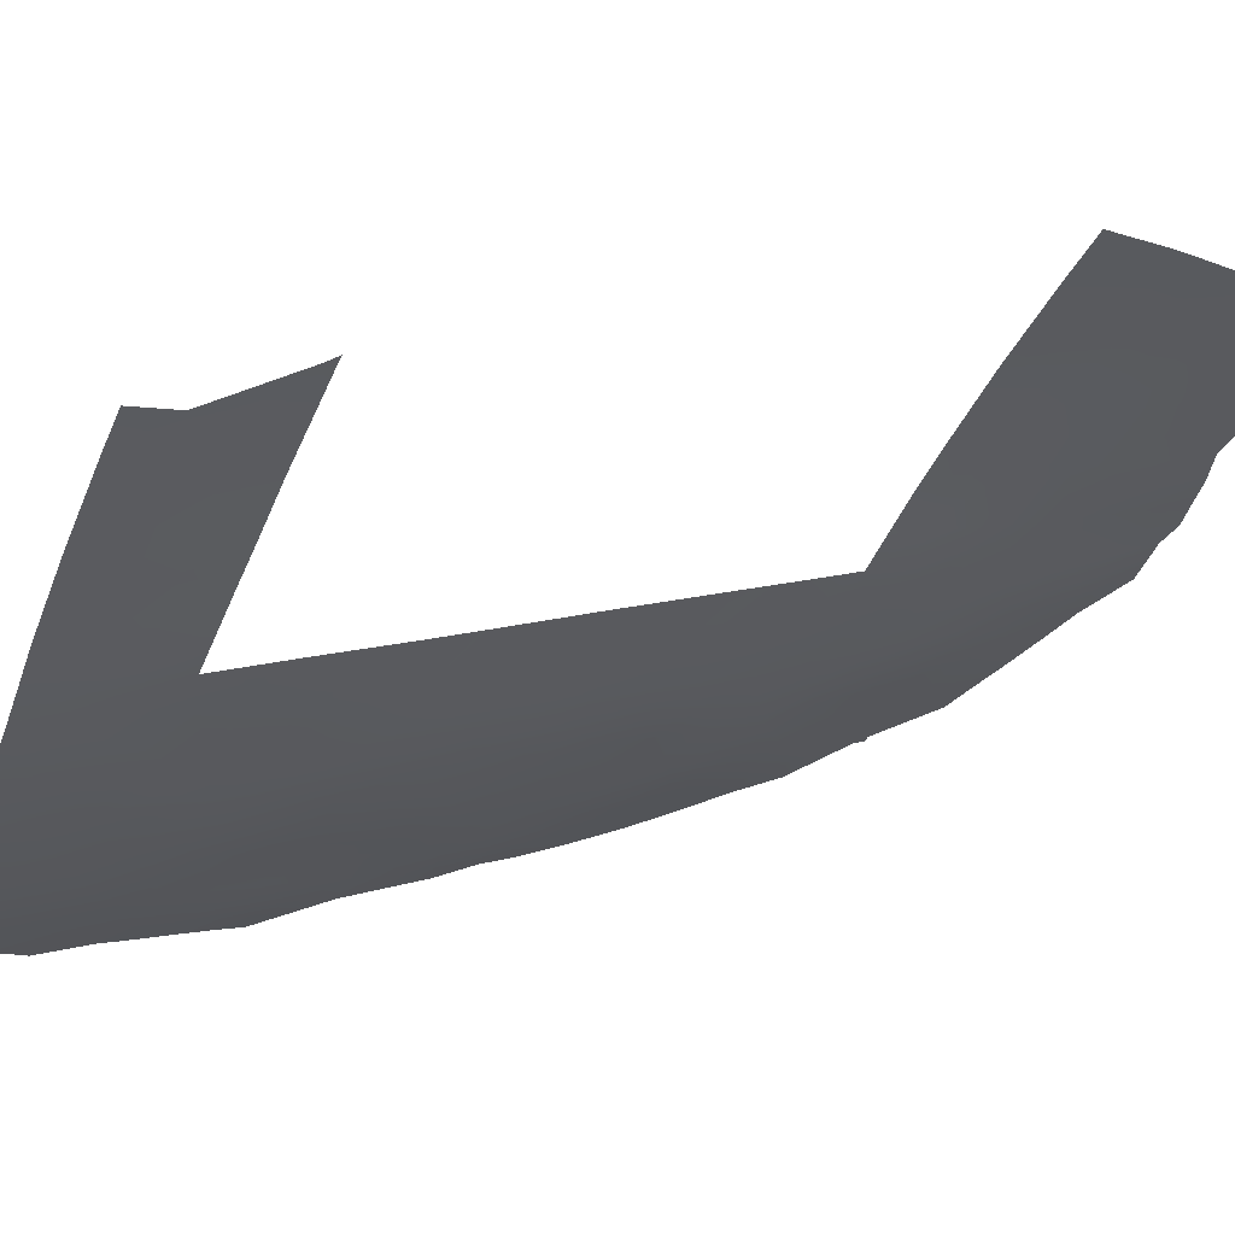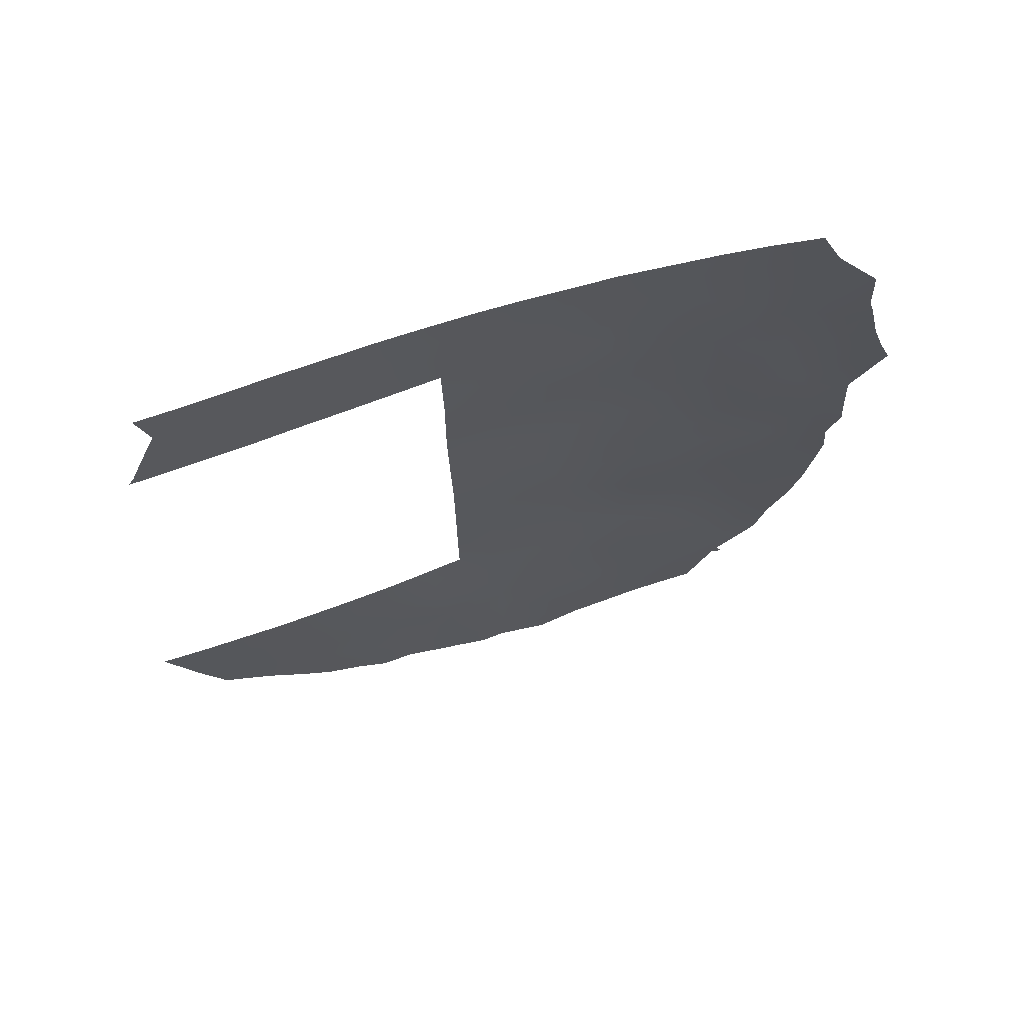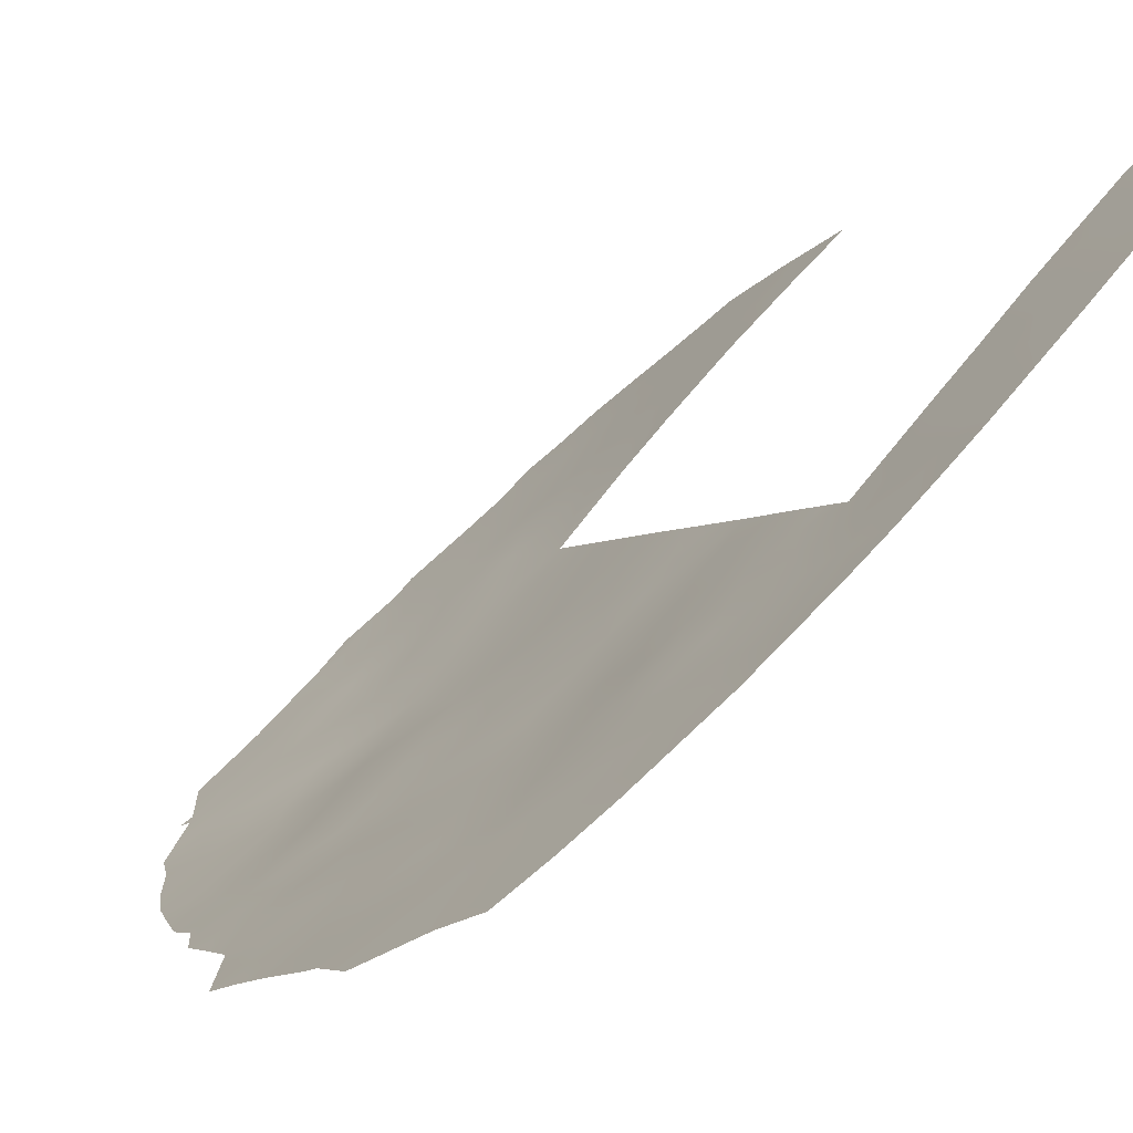
<metadata>
{"format":"obj","ext":"obj","renderer":"f3d","projection":"perspective","resolution":1024,"background":"white","views":[{"elev":15.3,"azim":60.3,"up":"+Y"},{"elev":68.0,"azim":-153.3,"up":"+Z"},{"elev":-3.5,"azim":-21.4,"up":"+Y"}]}
</metadata>
<code>
v -50.36 27.64 45.99
v -49.6 28.4 50.31
v -50.41 27.99 34.96
v -54.54 24.23 47.55
v -53.92 24.79 44.3
v -48.65 29.33 52.77
v -47.9 30.07 50.66
v -43.17 35.19 53
v -53.19 25.43 41.28
v -44.44 34.04 33.23
v -50.39 27.75 39.33
v -48.86 29.23 40.24
v -50.32 27.79 41.8
v -52.2 26.07 52.53
v -53.18 25.28 48.43
v -47.44 30.72 38
v -47.42 30.72 39.19
v -46.49 31.91 35.62
v -47.77 30.61 34.8
v -52.75 25.7 42.88
v -50.34 27.7 52.65
v -47.93 30.54 32.72
v -54.67 24.14 49.44
v -53.89 25.08 35.91
v -51.87 26.92 33.67
v -47.38 30.72 42.89
v -51.83 26.56 40.4
v -44.39 33.87 51.96
v -43.94 34.39 50
v -53.39 25.17 46.3
v -47.24 30.72 50
v -45.73 32.4 50
v -44.74 33.48 53
v -44.91 33.3 50
v -46.88 31.13 51.06
v -46.3 31.78 52.95
v -42.21 36.23 50
v -47.28 30.72 48.28
v -54.78 24.21 40.17
v -47.41 30.72 40.53
v -46.14 32.25 38
v -42.3 36.33 38
v -43.82 34.79 38
v -45.19 33.31 38
v -47.28 30.72 46.2
v -51.88 26.48 38.12
v -45.49 32.95 34.31
v -48.71 29.25 45.69
v -53.13 25.29 52.47
v -50.46 27.81 37.07
v -49.67 28.37 43.9
v -48.69 29.39 42.25
v -48.88 29.27 38.15
v -53.19 25.26 50.47
v -54.4 24.43 42.39
v -47.53 30.7 36.86
v -48.97 29.31 36.07
v -50.38 28.22 33.01
v -52.16 26.14 44.73
v -50.55 27.56 43.86
v -54.96 23.93 45.7
v -46.73 31.68 33.48
v -50.52 27.57 48.55
v -51.91 26.34 49.47
v -48.34 29.65 48.56
v -48.4 29.65 43.96
v -53.15 25.44 39.22
v -45.17 33.31 36.46
v -44.2 34.32 35.16
v -51.62 26.55 46.91
v -52.43 26.3 35.5
v -45.65 32.82 32.32
v -49.03 29.37 33.97
v -51.92 26.4 42.55
v -48.88 29.08 51.88
v -55.84 23.27 46.95
v -46.28 32.21 31.64
v -46.88 31.6 31.35
v -48.05 30.5 30.95
v -48.44 30.11 31.07
v -42.6 35.79 51.99
v -42.39 36 53
v -42.1 36.34 50.23
v -50.39 28.34 31.45
v -51.66 27.21 31.96
v -55.03 24.17 37.24
v -54.63 24.52 36.14
v -56.32 22.98 45.44
v -54.42 24.73 35.11
v -55.52 23.51 48.63
v -55.47 23.53 49.89
v -41.36 37.26 38
v -41.84 36.75 36.29
v -53.02 26.08 32.41
v -54.57 24.19 51.28
v -53.63 25.46 34.01
v -55.55 23.67 40.28
v -55.42 23.79 39.27
v -54.15 24.5 52.41
v -55.47 23.69 41.1
v -55.75 23.48 41.95
v -44.45 34.02 32.36
v -49.44 29.19 30.82
v -50.32 28.41 31.43
v -45.68 32.81 31.56
v -42 36.45 50
v -55.26 23.95 38.2
v -53.51 25.57 33.79
v -53.74 25.39 33.73
v -43.26 35.27 33.78
v -42.34 36.21 34.67
v -55.64 23.47 43.92
v -54.72 24.11 46.63
v -55.2 23.75 47.29
v -55.42 23.59 46.36
v -47.85 30.13 52.83
v -43.96 34.33 53
v -46.2 32.24 32.85
v -46.81 31.64 32.44
v -46.25 32.22 31.97
v -50.36 27.77 40.51
v -49.63 28.48 39.84
v -49.58 28.51 40.97
v -48.14 30 38.59
v -53.83 24.9 41.77
v -53.16 25.41 42.12
v -53.64 25.01 42.68
v -54.2 24.58 43.35
v -54.76 24.14 44.07
v -54.98 23.98 43.1
v -48.51 29.46 50.87
v -49.2 28.77 51.07
v -48.92 29.29 37.11
v -49.67 28.53 37.65
v -49.7 28.58 36.59
v -53.86 24.74 49.94
v -53.86 24.75 48.95
v -53.18 25.27 49.46
v -48.49 30 32.29
v -49.04 29.48 31.88
v -47.99 30.53 31.73
v -53.07 25.44 44.54
v -53.38 25.2 43.59
v -52.64 25.77 43.83
v -53.98 24.82 40.71
v -53.93 24.85 39.66
v -43.1 35.27 51.77
v -43.69 34.63 51.93
v -54.19 24.54 45.97
v -53.98 24.69 46.95
v -49.5 28.52 52.71
v -49.66 28.34 51.93
v -43.08 35.31 50
v -43.44 34.92 50.91
v -42.29 36.13 50.92
v -46.48 31.56 50
v -44.7 33.53 50.95
v -45.06 33.14 51.98
v -45.52 32.63 52.98
v -47.3 30.7 51.98
v -46.58 31.46 52.05
v -46.95 31.09 52.9
v -51.21 27.3 35.37
v -52.02 26.7 34.72
v -51.16 27.43 34.34
v -51.04 27.7 32.49
v -51.01 27.79 31.68
v -50.36 28.32 32.07
v -51.11 27.14 41.06
v -51.13 27.13 39.89
v -52.52 25.81 47.83
v -51.87 26.35 48.37
v -52.55 25.81 48.94
v -48.93 29.07 49.11
v -49.44 28.58 49.53
v -55.07 23.84 48.05
v -55.62 23.44 48.19
v -47.72 30.26 49.06
v -48.07 29.9 49.81
v -47.73 30.27 47.92
v -47.26 30.72 49.14
v -47.49 31.03 31.15
v -47.41 31.07 32.07
v -54.19 24.81 36.88
v -51.41 26.76 45.25
v -56.08 23.13 46.11
v -55.68 23.43 45.51
v -54.55 24.22 48.45
v -53.87 24.75 47.96
v -49.64 28.5 38.74
v -48.87 29.24 39.21
v -47.4 30.72 41.71
v -48.01 30.08 42.5
v -48.07 30.03 41.45
v -48.8 29.29 41.24
v -48.12 29.99 40.48
v -51.94 26.29 45.94
v -52.6 25.78 46.7
v -52.78 25.65 45.58
v -47.41 30.72 39.86
v -48.14 29.98 39.61
v -42.17 36.44 36.95
v -41.59 37.01 37.18
v -48.45 29.98 33.35
v -49.06 29.4 32.93
v -52.48 26.46 33
v -52.35 26.63 32.2
v -51.75 27.08 32.79
v -54.49 24.26 50.36
v -55.08 23.81 50.48
v -48.34 29.99 35.45
v -49 29.34 35.02
v -48.39 29.99 34.4
v -43.06 35.56 38
v -43.49 35.11 36.97
v -42.76 35.85 37.02
v -53.65 25.35 35.02
v -54.02 25.09 34.56
v -49.98 28.09 42.9
v -50.66 27.47 42.81
v -47.79 30.21 47.12
v -48.87 29.11 46.74
v -48.17 29.81 46.45
v -53.63 25.17 37.63
v -53.15 25.48 38.31
v -53.81 24.98 38.61
v -52.51 25.99 40.86
v -52.5 25.99 39.79
v -51.15 27.1 38.73
v -51.84 26.53 39.27
v -53.11 25.72 35.73
v -52.52 26.13 36.38
v -53.35 25.43 36.66
v -46.63 31.77 34.54
v -47.14 31.24 35.19
v -47.24 31.15 34.14
v -43.92 34.57 32.92
v -48.55 29.46 44.74
v -49.25 28.75 44.84
v -48.97 29.08 43.94
v -54.57 24.33 41.36
v -53.25 25.26 47.37
v -44.5 34.05 38
v -45.12 33.38 37.39
v -44.18 34.38 36.88
v -46.12 32.31 33.88
v -45.99 32.43 34.96
v -43.9 34.62 34.04
v -44.4 34.1 34.23
v -47.31 30.72 45.15
v -53.78 24.79 51.74
v -55.11 23.93 42.12
v -55.21 23.88 41.15
v -49.45 28.64 42.04
v -49.22 28.84 43.03
v -48.55 29.51 43.19
v -44.97 33.49 33.71
v -45.59 32.87 33.25
v -49.65 28.96 31.63
v -52.56 25.77 51.86
v -51.11 27.03 51.08
v -50.37 27.68 51.61
v -51 27.12 51.95
v -46.98 31.33 36.24
v -47.65 30.65 35.82
v -49.7 28.64 35.55
v -50.45 27.89 36
v -50.43 27.77 38.18
v -49.7 28.84 32.52
v -51.27 26.88 52.59
v -48.94 29.65 30.95
v -51.08 27.03 45.95
v -44.11 34.19 50.93
v -44.42 33.84 50
v -51.1 27.58 33.38
v -50.39 28.11 33.96
v -51.24 27.21 36.45
v -51.17 27.05 42.17
v -51.83 26.52 41.5
v -47.34 31.1 33.09
v -54.64 24.37 38.96
v -50.82 27.25 47
v -51.16 26.97 47.9
v -51.29 26.92 43.21
v -55.69 23.48 42.83
v -46.86 31.44 37.31
v -46.33 32.07 36.74
v -46.79 31.49 38
v -53.85 24.74 50.89
v -52.68 26.24 33.82
v -53.27 25.82 33.1
v -45.66 32.78 38
v -45.67 32.76 37.14
v -50.7 27.39 49.51
v -51.23 26.93 50.01
v -51.27 26.9 48.97
v -51.87 26.36 50.55
v -52.55 25.8 49.99
v -49.52 28.46 45.97
v -49.46 28.55 47.03
v -47.28 30.72 47.24
v -47.35 30.72 43.85
v -47.92 30.12 44.43
v -47.94 30.14 43.47
v -52.72 25.85 37.52
v -52.52 25.95 38.7
v -51.93 26.56 36.97
v -51.2 27.12 37.58
v -42.78 35.75 34.26
v -42.71 35.85 35.27
v -45.33 33.14 35.4
v -45.82 32.62 36.06
v -44.86 33.62 34.78
v -44.64 33.87 35.91
v -53.17 25.27 51.43
v -52.53 25.8 51.01
v -48.25 30.01 36.48
v -48.17 30.01 37.52
v -54.46 24.34 45.01
v -55.26 23.73 44.81
v -52.97 25.93 34.69
v -55.98 23.22 44.68
v -42.45 36.14 36.17
v -53.63 25 45.27
v -45.04 33.43 32.73
v -45.14 33.33 31.97
v -42.1 36.47 35.45
v -49.68 28.71 34.51
v -49.71 28.79 33.5
v -52.53 25.93 41.88
v -47.85 30.57 33.75
v -47.48 30.5 51.11
v -50.4 27.67 50.47
v -49.84 28.18 51.16
v -50.05 27.99 49.49
v -49.08 28.94 47.92
v -43.15 35.44 36.06
v -48.94 29.04 50.11
v -42.76 35.64 50.91
v -54.44 24.56 37.9
v -51.79 26.42 51.68
v -50.04 27.97 46.83
v -45.38 32.79 51.02
v -49.69 28.37 48.72
v -48.37 29.63 47.51
v -49.89 28.15 47.77
v -43.43 35.12 35.01
v -47.96 30.04 45.46
v -50.02 28 44.92
v -48.08 29.88 51.73
v -45.85 32.27 52.04
v -50.76 27.33 44.98
v -44.69 33.83 36.87
v -51.87 26.73 35.85
v -43.88 34.67 35.97
v -53.2 25.41 40.22
v -46.16 31.92 51.06
v -50.47 27.58 47.62
v -52.06 26.25 43.51
v -51.41 26.79 44.31
f 113 114 115
f 117 28 148
f 118 119 120
f 105 120 77
f 121 122 123
f 125 126 127
f 128 129 130
f 133 134 135
f 136 137 138
f 139 140 80
f 142 143 144
f 145 146 356
f 113 149 150
f 151 21 152
f 153 339 154
f 8 147 81
f 8 81 82
f 160 161 162
f 163 164 165
f 166 167 168
f 121 169 170
f 171 172 173
f 174 175 344
f 176 177 114
f 181 178 38
f 141 182 183
f 24 184 87
f 115 186 187
f 24 87 89
f 188 189 137
f 188 23 90
f 190 191 122
f 192 193 194
f 194 195 196
f 197 198 199
f 200 196 201
f 201 191 124
f 202 93 203
f 139 204 205
f 206 207 208
f 211 212 213
f 214 215 216
f 219 60 220
f 224 225 226
f 229 170 230
f 231 232 233
f 234 235 236
f 281 39 98
f 238 239 240
f 125 241 145
f 150 242 189
f 243 244 353
f 234 246 247
f 250 45 348
f 198 171 242
f 49 99 251
f 39 253 97
f 241 252 253
f 97 253 100
f 10 102 237
f 254 255 219
f 255 256 240
f 257 258 325
f 246 118 258
f 271 259 103
f 49 260 14
f 264 265 235
f 266 135 267
f 134 190 268
f 269 168 259
f 263 21 270
f 72 105 326
f 72 120 105
f 80 140 271
f 197 185 272
f 273 154 148
f 273 157 274
f 37 106 83
f 165 275 276
f 163 267 277
f 169 278 279
f 280 183 119
f 340 107 86
f 130 285 252
f 254 123 195
f 286 264 287
f 286 41 288
f 136 289 209
f 290 291 206
f 44 292 244
f 294 295 296
f 295 261 297
f 298 138 173
f 221 301 180
f 302 303 304
f 281 226 146
f 184 233 224
f 225 305 306
f 228 306 230
f 232 307 305
f 308 307 277
f 308 268 229
f 193 304 256
f 347 309 310
f 311 312 247
f 313 314 311
f 313 257 249
f 303 348 238
f 296 172 283
f 315 251 289
f 260 315 316
f 317 318 133
f 317 211 265
f 319 320 129
f 231 217 321
f 275 208 166
f 187 322 320
f 312 293 287
f 216 323 202
f 164 321 290
f 297 316 298
f 142 199 324
f 310 327 323
f 319 324 149
f 108 96 109
f 127 143 128
f 212 266 328
f 276 329 328
f 329 269 205
f 126 330 20
f 227 279 330
f 278 220 284
f 74 359 20
f 280 236 331
f 204 331 213
f 53 318 124
f 333 334 262
f 152 334 132
f 335 333 294
f 350 332 160
f 61 113 115
f 113 4 114
f 115 114 76
f 116 6 350
f 8 117 148
f 117 33 28
f 72 118 120
f 118 62 119
f 120 119 78
f 120 78 77
f 13 121 123
f 121 11 122
f 123 122 12
f 124 16 17
f 55 125 127
f 125 9 126
f 127 126 20
f 55 128 130
f 128 5 129
f 130 129 112
f 131 75 132
f 338 132 2
f 57 133 135
f 133 53 134
f 135 134 50
f 54 136 138
f 136 23 137
f 138 137 15
f 22 139 141
f 141 139 80
f 79 141 80
f 59 142 144
f 142 5 143
f 144 143 20
f 147 8 148
f 4 113 150
f 113 61 149
f 150 149 30
f 6 151 75
f 152 75 151
f 29 153 154
f 153 37 339
f 154 339 147
f 83 155 37
f 155 81 339
f 31 156 35
f 156 32 357
f 343 34 157
f 158 157 28
f 36 351 159
f 159 351 158
f 116 160 162
f 160 35 161
f 162 161 36
f 3 163 165
f 163 354 164
f 165 164 25
f 58 166 168
f 166 85 167
f 168 167 84
f 11 121 170
f 121 13 169
f 170 169 27
f 15 171 173
f 171 70 172
f 173 172 64
f 65 174 336
f 4 176 114
f 114 177 76
f 31 178 181
f 22 141 183
f 141 79 182
f 183 182 78
f 86 184 340
f 184 86 87
f 185 59 360
f 61 115 187
f 115 76 186
f 187 186 88
f 90 23 91
f 23 188 137
f 188 4 189
f 137 189 15
f 4 188 176
f 176 188 90
f 177 176 90
f 11 190 122
f 190 53 191
f 122 191 12
f 40 192 194
f 192 26 193
f 194 193 52
f 40 194 196
f 194 52 195
f 196 195 12
f 59 197 199
f 197 70 198
f 199 198 30
f 17 200 201
f 200 40 196
f 201 196 12
f 17 201 124
f 201 12 191
f 124 191 53
f 42 203 92
f 203 42 202
f 140 139 205
f 139 22 204
f 205 204 73
f 25 206 208
f 206 94 207
f 208 207 85
f 209 210 23
f 209 95 210
f 210 91 23
f 19 211 213
f 211 57 212
f 213 212 73
f 42 214 216
f 214 43 215
f 216 215 337
f 217 89 218
f 89 217 24
f 218 96 217
f 13 219 220
f 219 51 60
f 45 221 223
f 223 222 48
f 340 224 226
f 224 305 225
f 226 225 67
f 27 227 228
f 227 9 356
f 46 229 230
f 229 11 170
f 230 170 27
f 24 231 233
f 231 71 232
f 233 232 305
f 62 234 236
f 234 18 235
f 236 235 19
f 237 248 10
f 237 110 248
f 66 238 240
f 238 48 239
f 240 239 51
f 9 125 145
f 125 55 241
f 4 150 189
f 150 30 242
f 189 242 15
f 43 243 245
f 243 44 244
f 245 243 353
f 18 234 247
f 234 62 246
f 247 246 47
f 69 248 347
f 248 110 347
f 355 347 337
f 10 248 249
f 348 223 48
f 30 198 242
f 198 70 171
f 242 171 15
f 251 99 95
f 39 241 253
f 241 55 252
f 253 252 101
f 253 101 100
f 51 349 60
f 349 1 352
f 13 254 219
f 254 52 255
f 219 255 51
f 51 255 240
f 255 52 256
f 240 256 66
f 10 257 325
f 257 47 258
f 325 258 72
f 47 246 258
f 246 62 118
f 258 118 72
f 259 104 103
f 260 341 14
f 341 261 263
f 263 261 262
f 263 262 21
f 18 264 235
f 264 56 265
f 235 265 19
f 3 266 267
f 266 57 135
f 267 135 50
f 50 134 268
f 134 53 190
f 268 190 11
f 140 269 259
f 269 58 168
f 104 168 84
f 104 259 168
f 270 341 263
f 271 140 259
f 197 59 185
f 28 273 148
f 273 29 154
f 148 154 147
f 29 273 274
f 273 28 157
f 274 157 34
f 3 165 276
f 165 25 275
f 276 275 58
f 163 3 267
f 277 267 50
f 27 169 279
f 169 13 278
f 279 278 74
f 62 280 119
f 280 22 183
f 119 183 78
f 340 281 107
f 1 282 272
f 60 360 284
f 284 359 74
f 55 130 252
f 130 112 285
f 252 285 101
f 52 254 195
f 254 13 123
f 195 123 12
f 41 286 287
f 286 56 264
f 287 264 18
f 56 286 16
f 288 16 286
f 23 136 209
f 136 54 289
f 209 289 95
f 108 290 321
f 25 290 206
f 290 108 291
f 206 291 94
f 244 292 293
f 292 41 293
f 244 293 68
f 63 294 296
f 294 333 295
f 296 295 64
f 64 295 297
f 295 333 261
f 297 261 341
f 64 298 173
f 298 54 138
f 173 138 15
f 299 239 48
f 63 283 358
f 282 1 342
f 223 221 345
f 299 300 342
f 65 336 345
f 221 45 301
f 26 302 304
f 302 250 303
f 304 303 66
f 39 281 146
f 281 340 226
f 184 24 233
f 224 233 305
f 67 225 306
f 306 305 46
f 27 228 230
f 228 67 306
f 230 306 46
f 305 307 46
f 50 308 277
f 308 46 307
f 71 354 232
f 46 308 229
f 308 50 268
f 229 268 11
f 52 193 256
f 193 26 304
f 256 304 66
f 337 347 310
f 347 110 309
f 310 309 111
f 47 311 247
f 311 68 312
f 247 312 18
f 47 313 311
f 313 69 314
f 311 314 68
f 69 313 249
f 313 47 257
f 249 257 10
f 66 303 238
f 303 250 348
f 238 348 48
f 63 296 283
f 296 64 172
f 283 172 70
f 54 315 289
f 315 49 251
f 289 251 95
f 341 260 316
f 260 49 315
f 316 315 54
f 57 317 133
f 317 56 318
f 133 318 53
f 56 317 265
f 317 57 211
f 265 211 19
f 5 319 129
f 319 61 320
f 129 320 112
f 231 24 217
f 321 217 96
f 58 275 166
f 275 25 208
f 166 208 85
f 61 187 320
f 187 88 322
f 320 322 112
f 18 312 287
f 312 68 293
f 287 293 41
f 42 216 202
f 216 337 323
f 202 323 93
f 25 164 290
f 108 321 96
f 64 297 298
f 297 341 316
f 298 316 54
f 5 142 324
f 142 59 199
f 324 199 30
f 326 325 72
f 10 325 102
f 326 102 325
f 337 310 323
f 310 111 327
f 323 327 93
f 61 319 149
f 319 5 324
f 149 324 30
f 55 127 128
f 127 20 143
f 128 143 5
f 73 212 328
f 212 57 266
f 328 266 3
f 3 276 328
f 276 58 329
f 328 329 73
f 73 329 205
f 329 58 269
f 205 269 140
f 357 32 343
f 126 9 330
f 20 330 74
f 9 227 330
f 227 27 279
f 330 279 74
f 74 278 284
f 278 13 220
f 284 220 60
f 359 59 144
f 22 280 331
f 280 62 236
f 331 236 19
f 73 204 213
f 204 22 331
f 213 331 19
f 332 31 35
f 31 332 7
f 343 32 34
f 318 16 124
f 16 318 56
f 35 357 161
f 350 6 75
f 333 2 334
f 75 152 132
f 152 21 262
f 132 334 2
f 7 131 179
f 179 174 65
f 63 335 294
f 335 2 333
f 175 2 335
f 344 335 63
f 116 350 160
f 350 7 332
f 160 332 35
f 65 178 179
f 39 97 98
f 300 336 346
f 222 300 299
f 158 28 33
f 338 174 179
f 339 81 147
f 174 338 175
f 341 270 14
f 281 98 107
f 300 346 342
f 63 346 344
f 282 342 358
f 48 222 299
f 222 336 300
f 299 342 1
f 340 184 224
f 159 158 33
f 152 262 334
f 338 2 175
f 131 132 338
f 343 157 158
f 344 175 335
f 355 337 215
f 339 37 155
f 351 343 158
f 360 352 185
f 221 180 345
f 261 333 262
f 222 345 336
f 345 222 223
f 65 345 180
f 131 338 179
f 336 344 346
f 344 336 174
f 355 215 245
f 299 349 239
f 145 241 39
f 69 347 355
f 249 248 69
f 348 45 223
f 1 349 299
f 349 51 239
f 67 146 226
f 71 231 321
f 164 71 321
f 350 131 7
f 245 215 43
f 146 145 39
f 350 75 131
f 357 351 161
f 354 71 164
f 356 9 145
f 353 244 68
f 277 354 163
f 277 307 354
f 232 354 307
f 161 351 36
f 355 314 69
f 357 343 351
f 314 355 245
f 353 314 245
f 314 353 68
f 227 356 228
f 228 356 67
f 357 35 156
f 356 146 67
f 70 282 283
f 282 358 283
f 63 358 346
f 358 342 346
f 360 359 284
f 359 144 20
f 178 65 180
f 38 178 180
f 360 59 359
f 352 360 60
f 352 60 349
f 180 301 38
f 272 185 352
f 272 352 1
f 178 31 179
f 70 197 272
f 70 272 282
f 179 31 7

</code>
